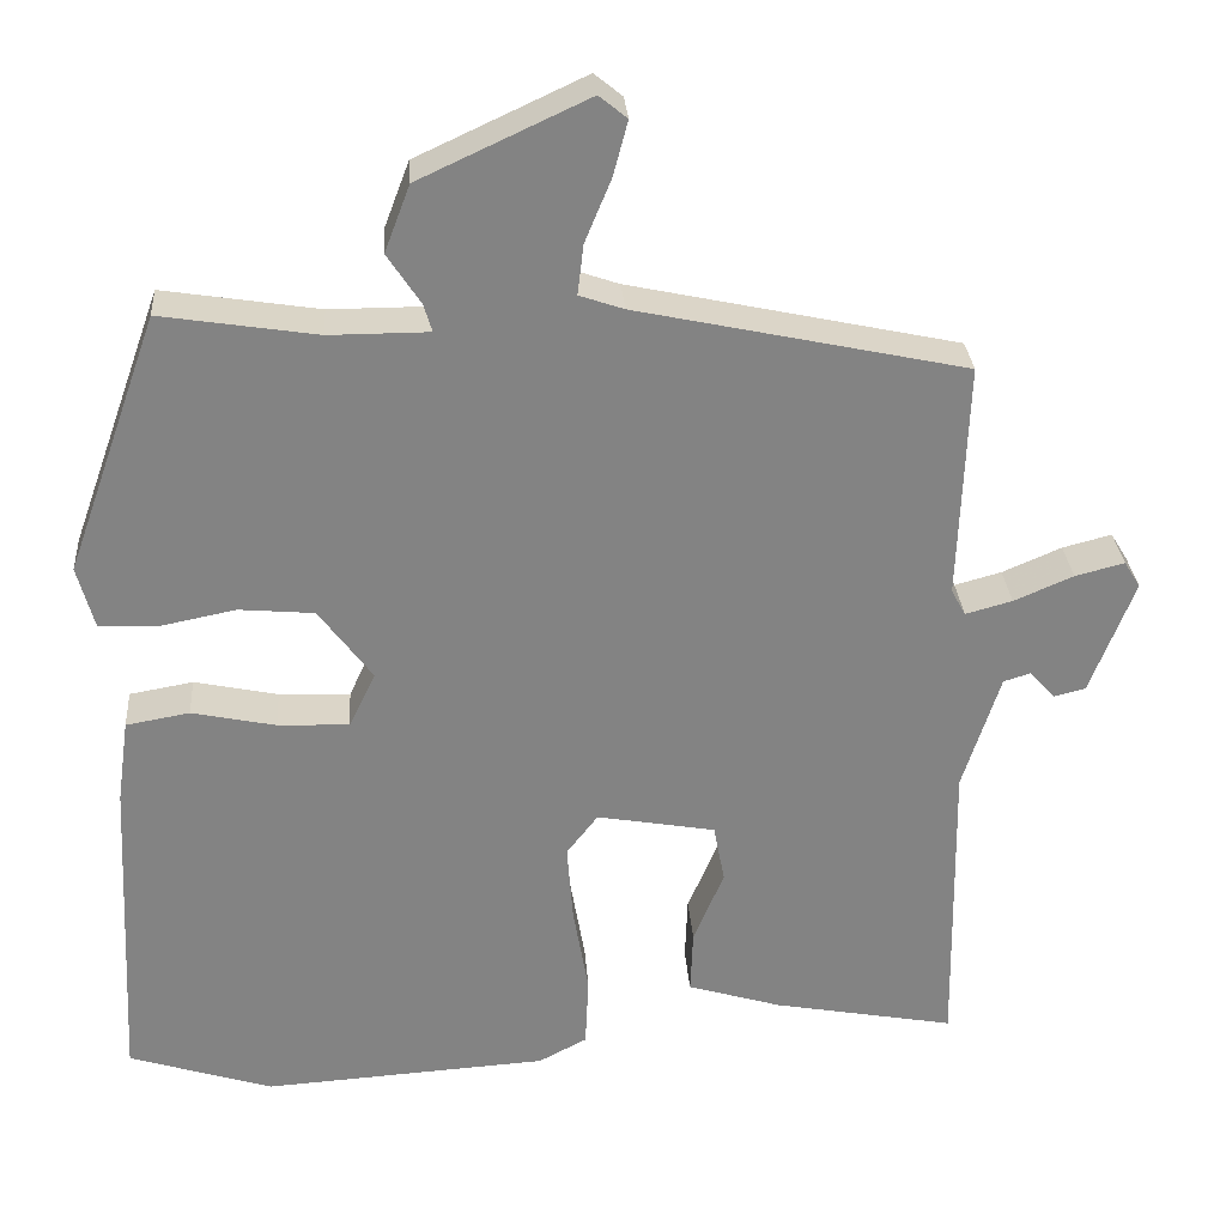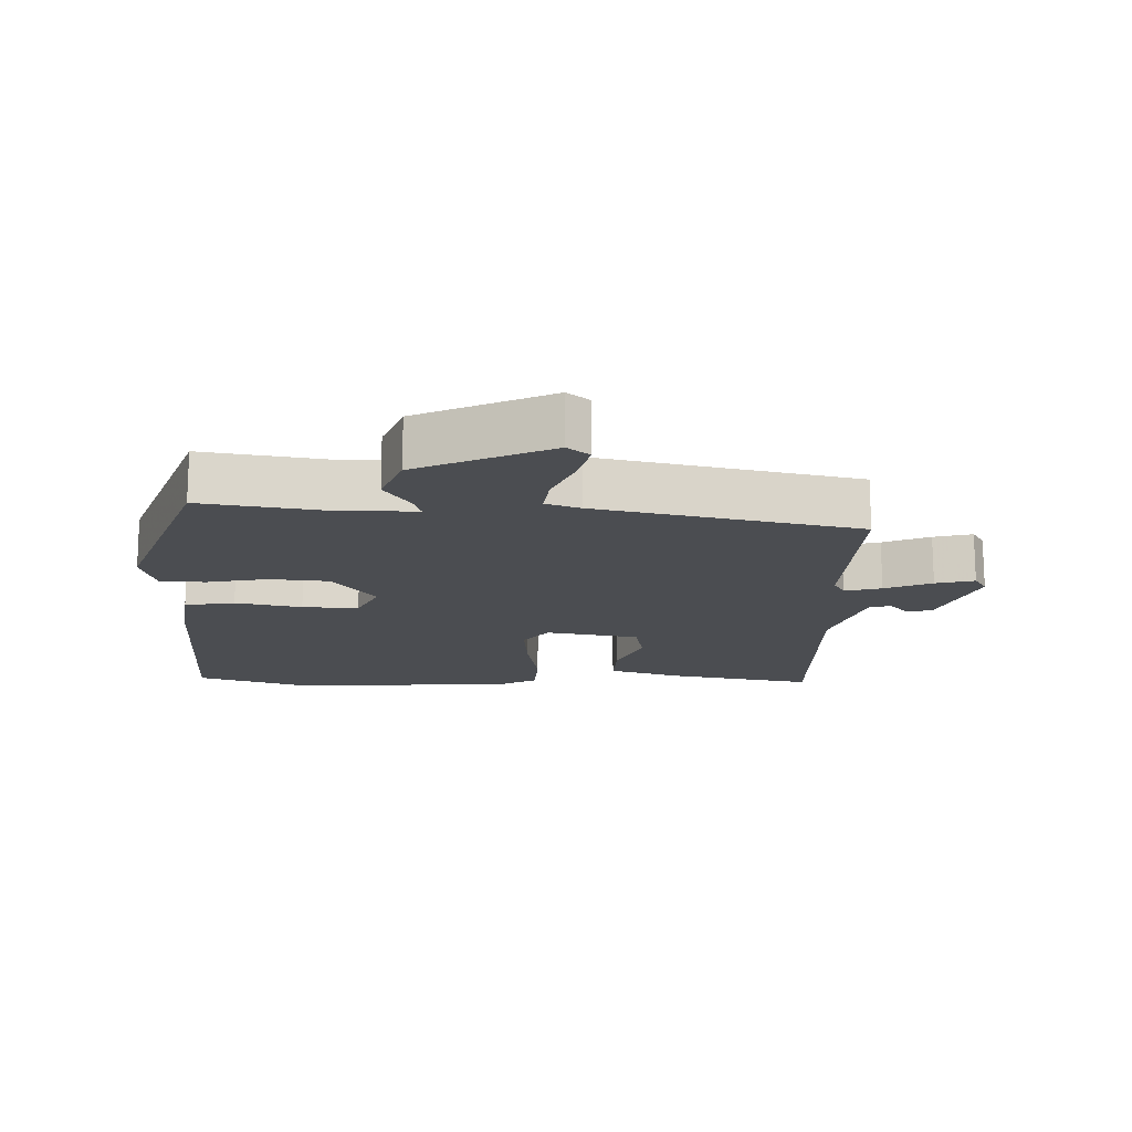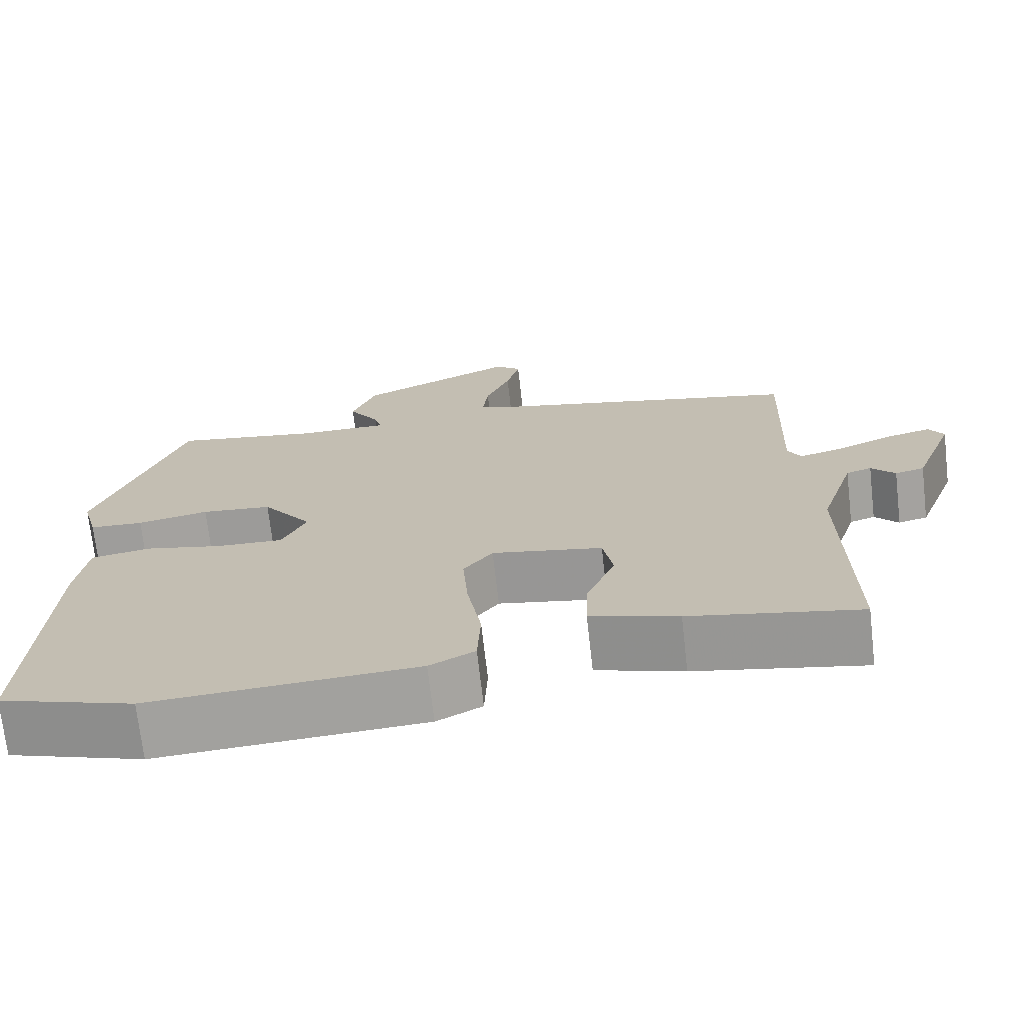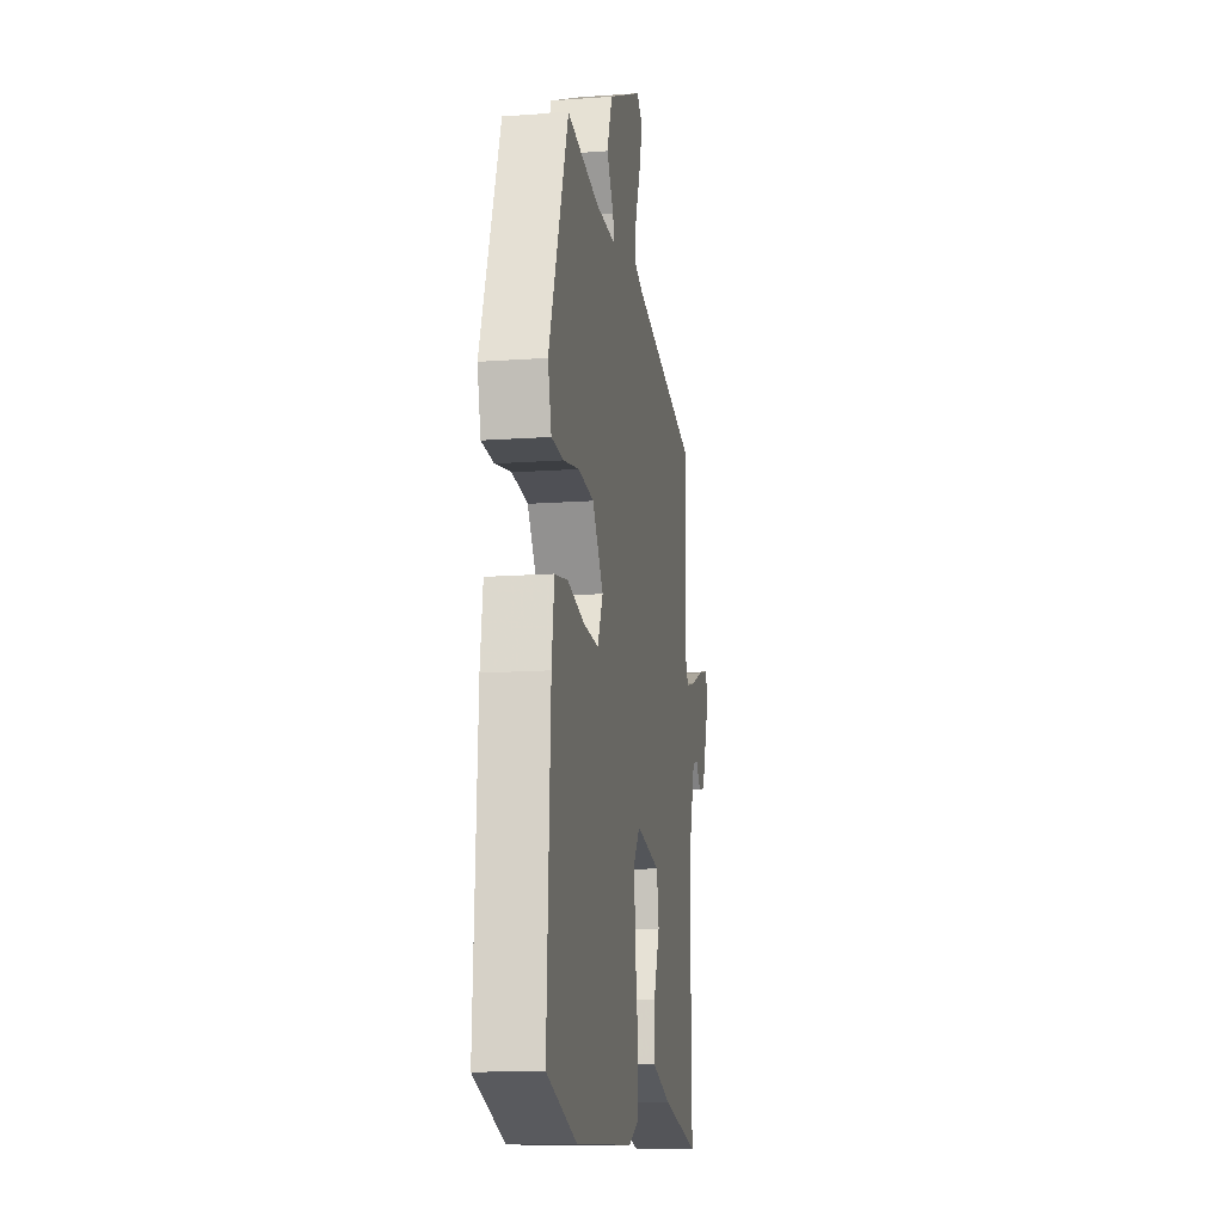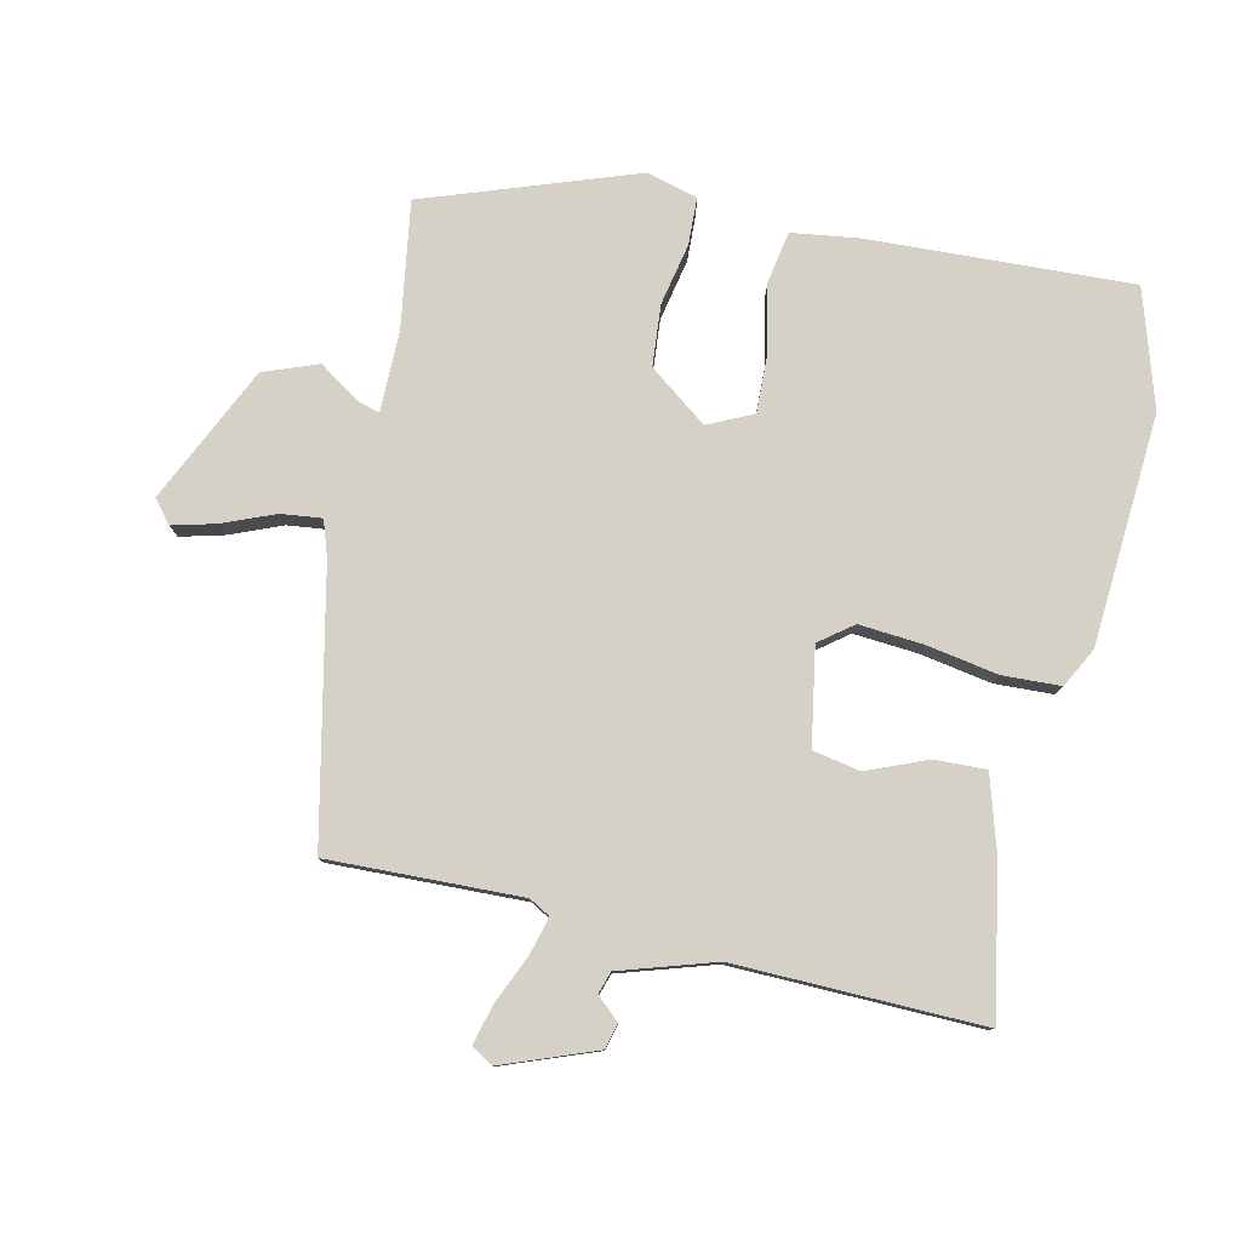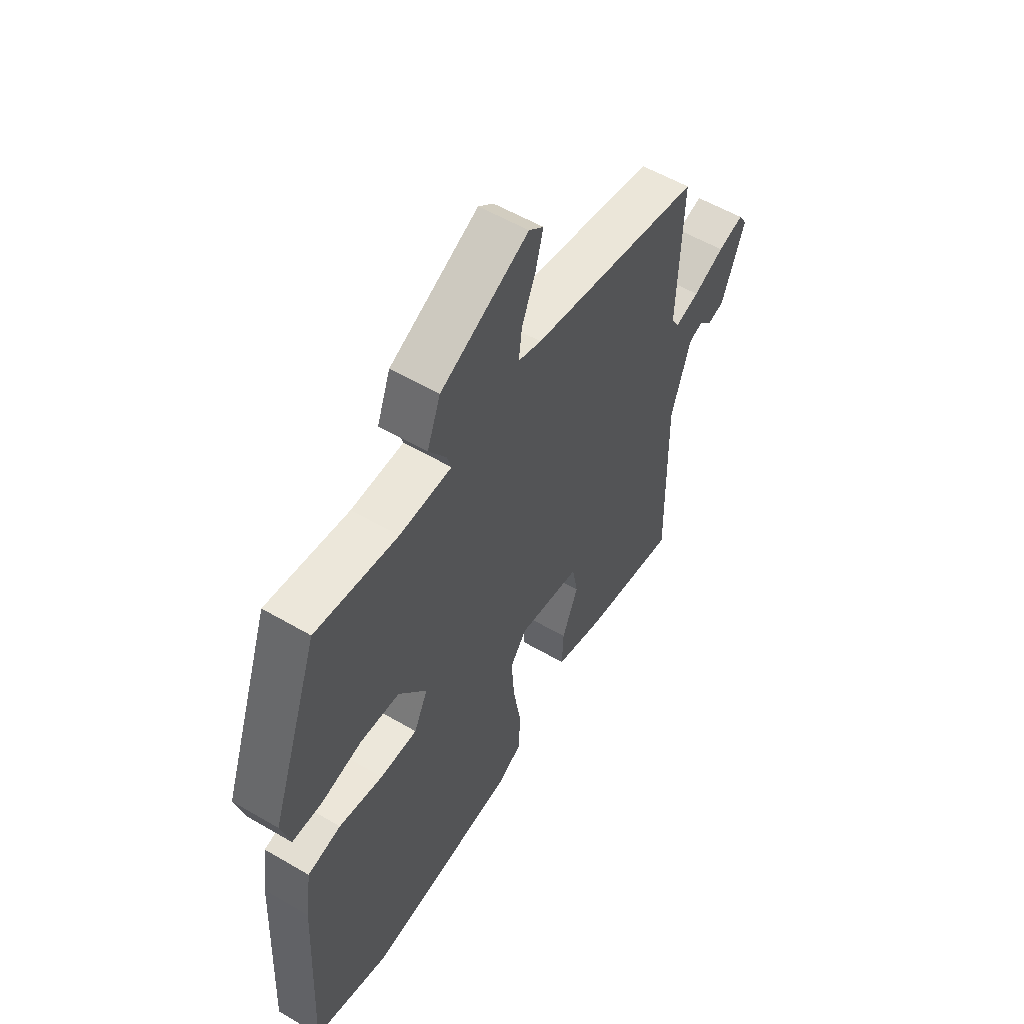
<metadata>
{"format":"obj","ext":"obj","renderer":"f3d","projection":"perspective","resolution":1024,"background":"white","views":[{"elev":29.3,"azim":-4.2,"up":"+Z"},{"elev":-15.9,"azim":-1.6,"up":"+Y"},{"elev":-71.2,"azim":6.5,"up":"+Z"},{"elev":-14.2,"azim":-80.9,"up":"+Z"},{"elev":79.5,"azim":102.8,"up":"+Y"},{"elev":56.1,"azim":-58.5,"up":"+Z"}]}
</metadata>
<code>
v 0.499 0.07 -0.497
v 0.284 0.07 -0.457
v 0.173 0.07 -0.423
v 0.176 0.07 -0.348
v 0.212 0.07 -0.261
v 0.199 0.07 -0.192
v 0.059 0.07 -0.167
v 0.022 0.07 -0.215
v 0.029 0.07 -0.308
v 0.047 0.07 -0.413
v 0.043 0.07 -0.497
v -0.014 0.07 -0.527
v -0.35 0.07 -0.548
v -0.52 0.07 -0.494
v -0.501 0.07 -0.113
v -0.487 0.07 -0.014
v -0.412 0.07 -0.001
v -0.313 0.07 -0.022
v -0.229 0.07 -0.025
v -0.198 0.07 0.04
v -0.261 0.07 0.125
v -0.35 0.07 0.133
v -0.44 0.07 0.115
v -0.508 0.07 0.118
v -0.528 0.07 0.192
v -0.419 0.07 0.497
v -0.235 0.07 0.468
v -0.118 0.07 0.468
v -0.128 0.07 0.501
v -0.167 0.07 0.56
v -0.137 0.07 0.639
v 0.061 0.07 0.731
v 0.094 0.07 0.704
v 0.077 0.07 0.64
v 0.046 0.07 0.565
v 0.039 0.07 0.506
v 0.091 0.07 0.488
v 0.479 0.07 0.404
v 0.469 0.07 0.124
v 0.486 0.07 0.093
v 0.541 0.07 0.108
v 0.611 0.07 0.138
v 0.669 0.07 0.153
v 0.688 0.07 0.122
v 0.636 0.07 -0.014
v 0.599 0.07 -0.023
v 0.569 0.07 0.01
v 0.537 0.07 0
v 0.493 0.07 -0.138
v 0.499 0 -0.497
v 0.284 0 -0.457
v 0.173 0 -0.423
v 0.176 0 -0.348
v 0.212 0 -0.261
v 0.199 0 -0.192
v 0.059 0 -0.167
v 0.022 0 -0.215
v 0.029 0 -0.308
v 0.047 0 -0.413
v 0.043 0 -0.497
v -0.014 0 -0.527
v -0.35 0 -0.548
v -0.52 0 -0.494
v -0.501 0 -0.113
v -0.487 0 -0.014
v -0.412 0 -0.001
v -0.313 0 -0.022
v -0.229 0 -0.025
v -0.198 0 0.04
v -0.261 0 0.125
v -0.35 0 0.133
v -0.44 0 0.115
v -0.508 0 0.118
v -0.528 0 0.192
v -0.419 0 0.497
v -0.235 0 0.468
v -0.118 0 0.468
v -0.128 0 0.501
v -0.167 0 0.56
v -0.137 0 0.639
v 0.061 0 0.731
v 0.094 0 0.704
v 0.077 0 0.64
v 0.046 0 0.565
v 0.039 0 0.506
v 0.091 0 0.488
v 0.479 0 0.404
v 0.469 0 0.124
v 0.486 0 0.093
v 0.541 0 0.108
v 0.611 0 0.138
v 0.669 0 0.153
v 0.688 0 0.122
v 0.636 0 -0.014
v 0.599 0 -0.023
v 0.569 0 0.01
v 0.537 0 0
v 0.493 0 -0.138
f 45 46 47
f 44 45 47
f 43 44 47
f 42 43 47
f 41 42 47
f 40 41 47 48
f 37 38 39
f 36 37 39 40
f 33 34 35
f 32 33 35
f 31 32 35
f 30 31 35
f 29 30 35
f 28 29 35 36
f 25 26 27
f 24 25 27
f 23 24 27
f 22 23 27
f 21 22 27 28
f 40 48 49
f 36 40 49
f 28 36 49
f 21 28 49
f 20 21 49
f 16 17 18
f 15 16 18
f 14 15 18
f 13 14 18
f 12 13 18
f 11 12 18
f 10 11 18
f 9 10 18
f 3 4 5
f 2 3 5
f 1 2 5
f 49 1 5
f 49 5 6
f 49 6 7
f 20 49 7
f 19 20 7
f 8 9 18 19
f 7 8 19
f 96 95 94
f 96 94 93
f 96 93 92
f 96 92 91
f 96 91 90
f 97 96 90 89
f 88 87 86
f 89 88 86 85
f 84 83 82
f 84 82 81
f 84 81 80
f 84 80 79
f 84 79 78
f 85 84 78 77
f 76 75 74
f 76 74 73
f 76 73 72
f 76 72 71
f 77 76 71 70
f 98 97 89
f 98 89 85
f 98 85 77
f 98 77 70
f 98 70 69
f 67 66 65
f 67 65 64
f 67 64 63
f 67 63 62
f 67 62 61
f 67 61 60
f 67 60 59
f 67 59 58
f 54 53 52
f 54 52 51
f 54 51 50
f 54 50 98
f 55 54 98
f 56 55 98
f 56 98 69
f 56 69 68
f 68 67 58 57
f 68 57 56
f 1 50 51 2
f 2 51 52 3
f 3 52 53 4
f 4 53 54 5
f 5 54 55 6
f 6 55 56 7
f 7 56 57 8
f 8 57 58 9
f 9 58 59 10
f 10 59 60 11
f 11 60 61 12
f 12 61 62 13
f 13 62 63 14
f 14 63 64 15
f 15 64 65 16
f 16 65 66 17
f 17 66 67 18
f 18 67 68 19
f 19 68 69 20
f 20 69 70 21
f 21 70 71 22
f 22 71 72 23
f 23 72 73 24
f 24 73 74 25
f 25 74 75 26
f 26 75 76 27
f 27 76 77 28
f 28 77 78 29
f 29 78 79 30
f 30 79 80 31
f 31 80 81 32
f 32 81 82 33
f 33 82 83 34
f 34 83 84 35
f 35 84 85 36
f 36 85 86 37
f 37 86 87 38
f 38 87 88 39
f 39 88 89 40
f 40 89 90 41
f 41 90 91 42
f 42 91 92 43
f 43 92 93 44
f 44 93 94 45
f 45 94 95 46
f 46 95 96 47
f 47 96 97 48
f 48 97 98 49
f 49 98 50 1

</code>
